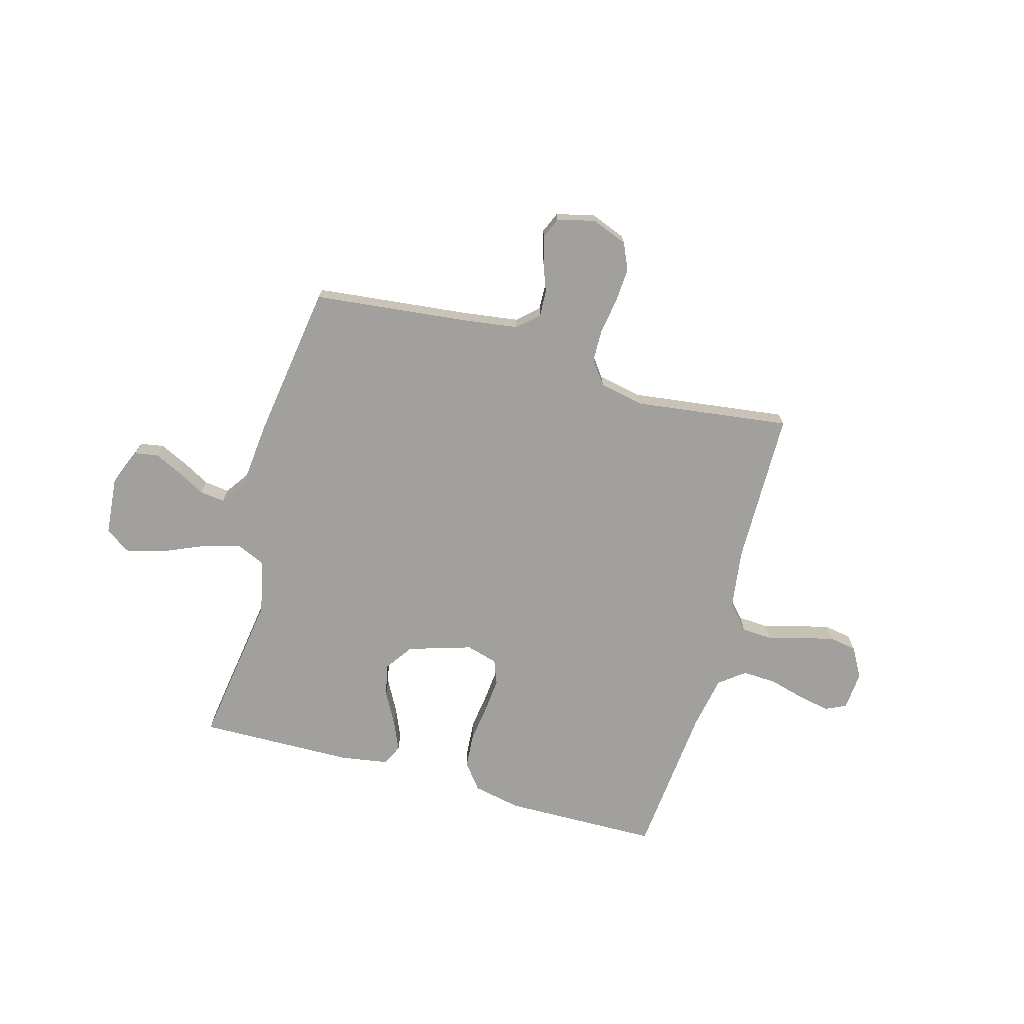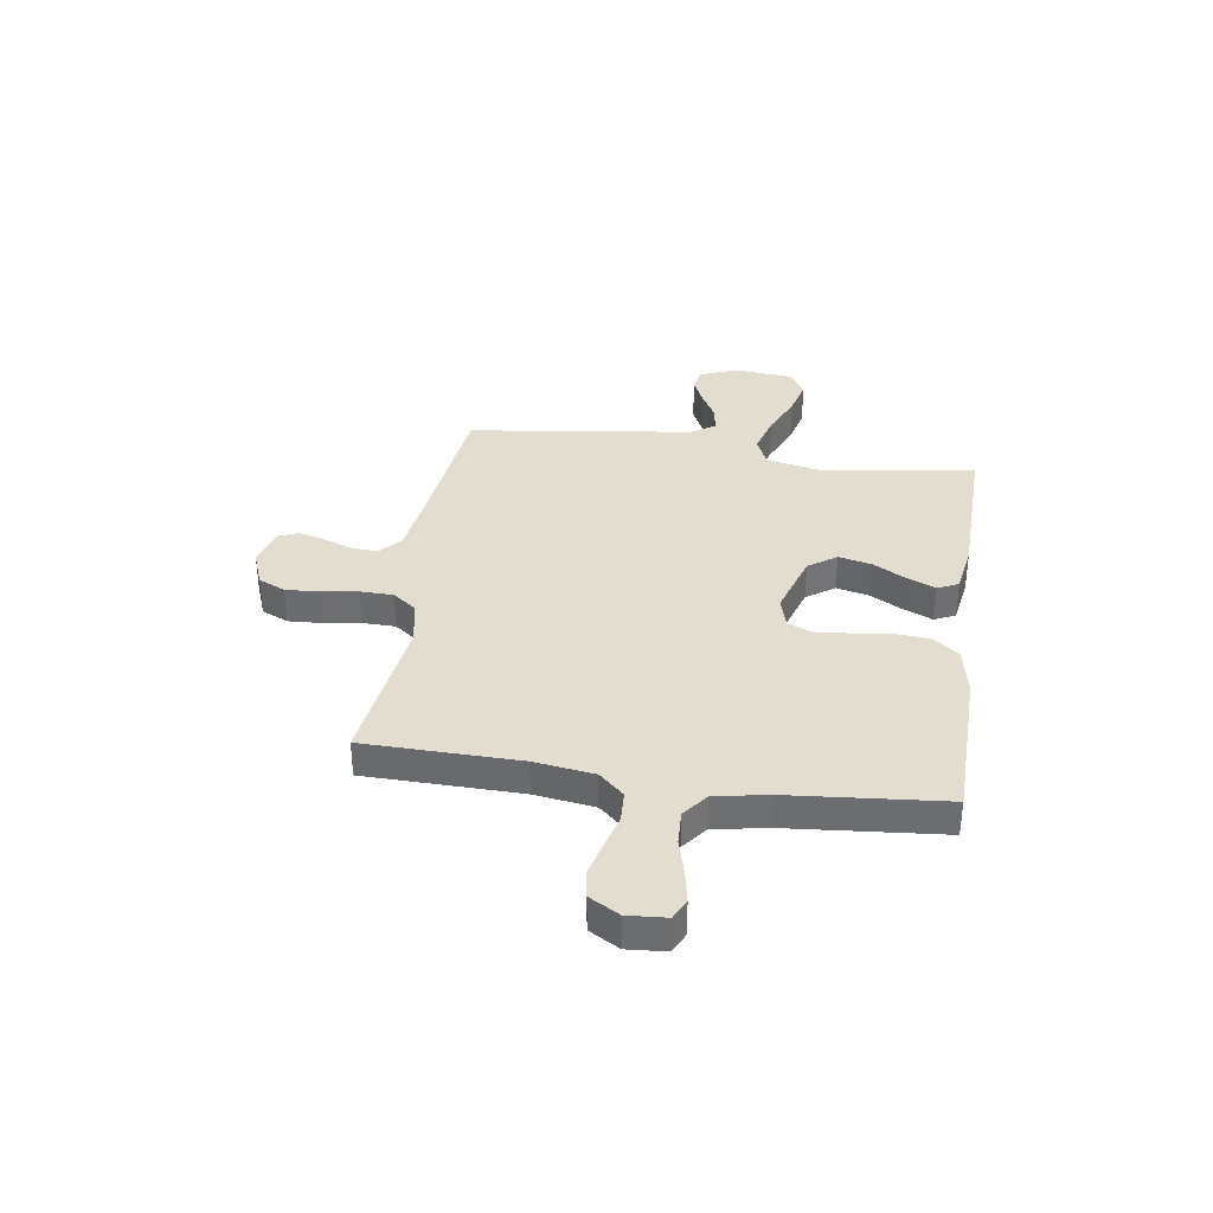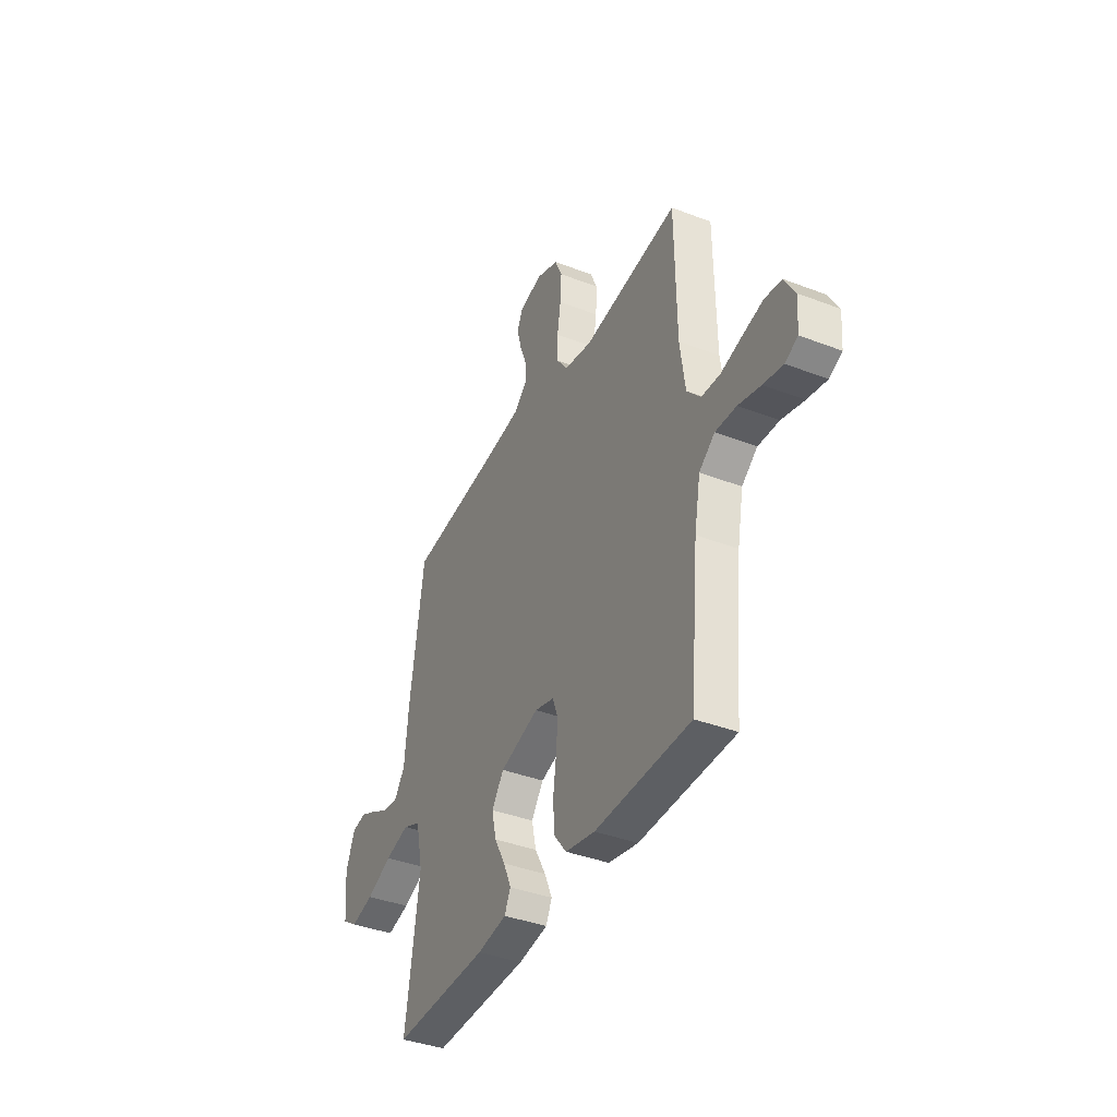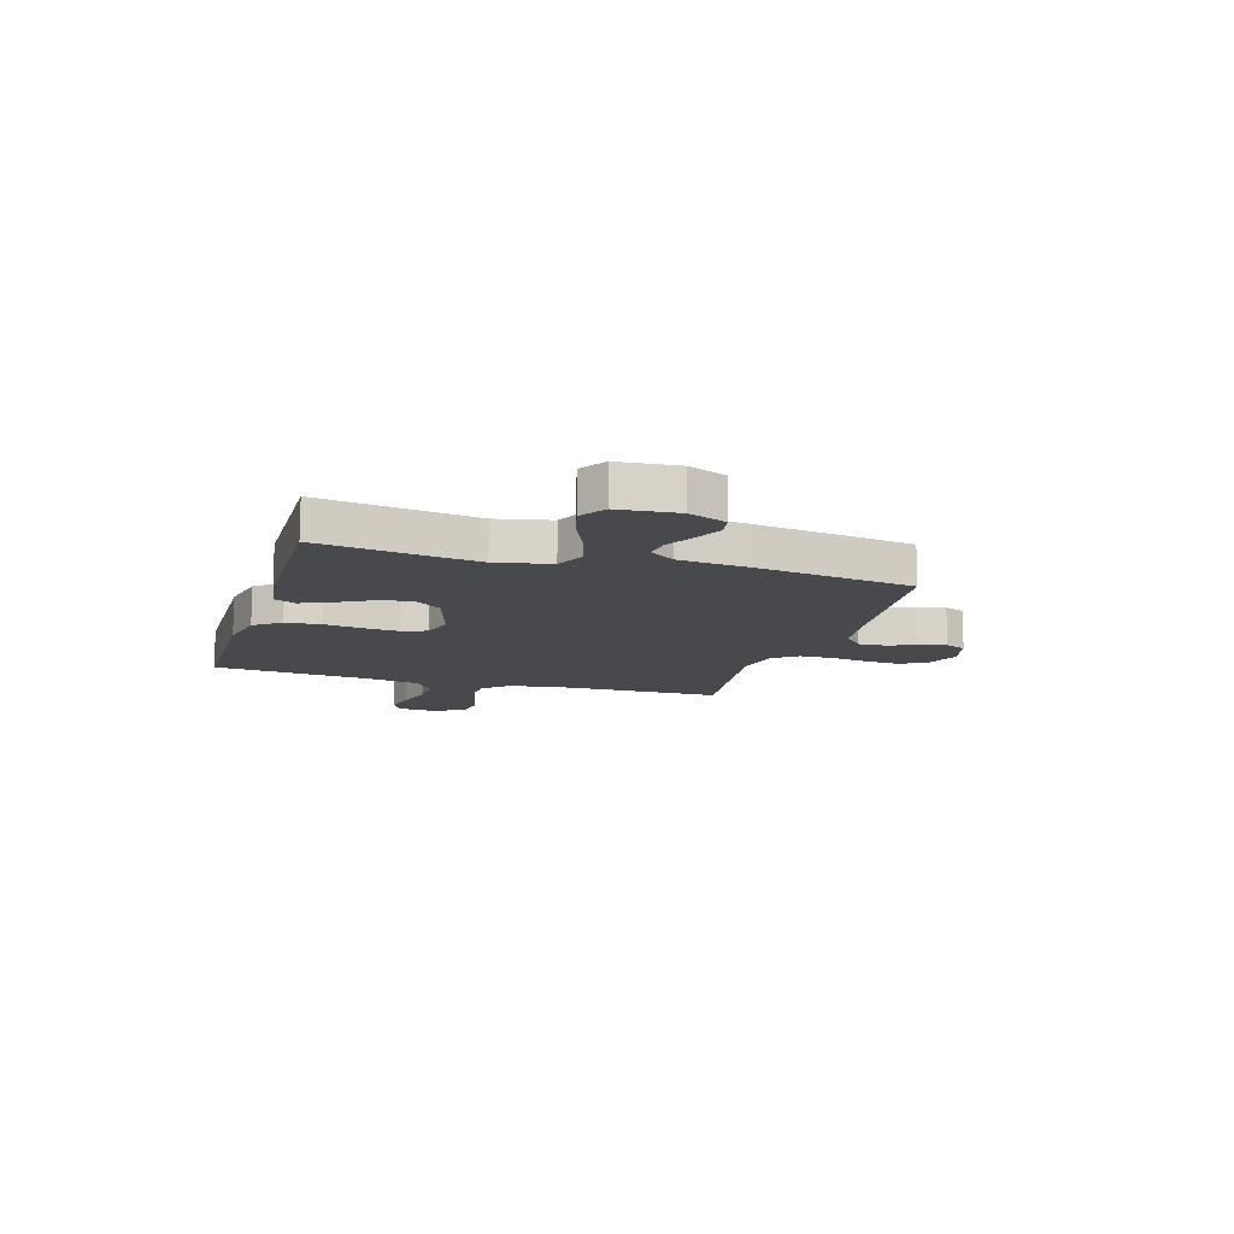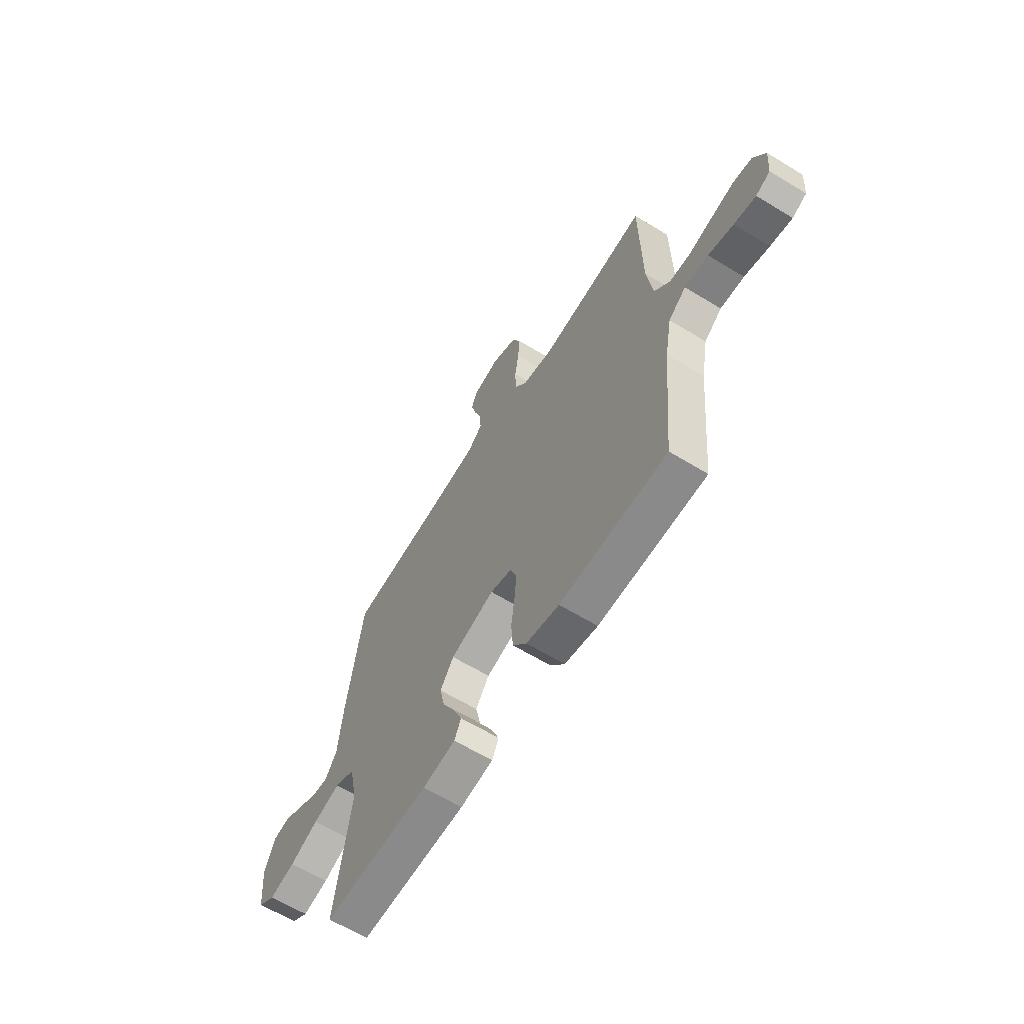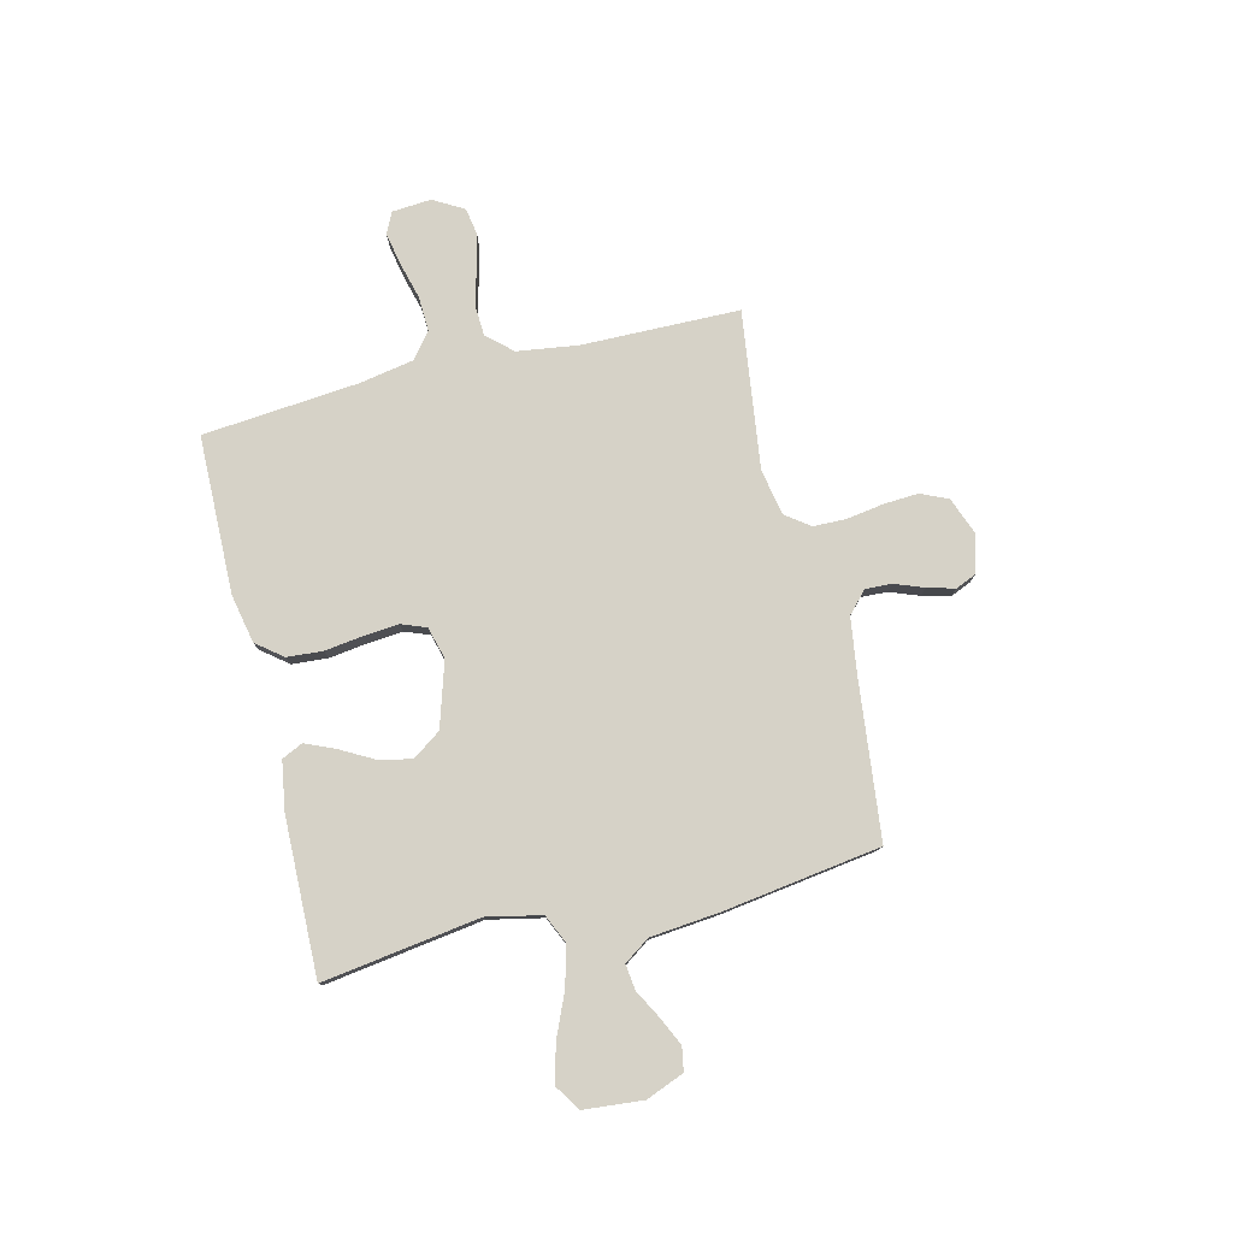
<metadata>
{"format":"obj","ext":"obj","renderer":"f3d","projection":"perspective","resolution":1024,"background":"white","views":[{"elev":-71.7,"azim":-15.6,"up":"+Y"},{"elev":35.6,"azim":98.6,"up":"+Y"},{"elev":-39.0,"azim":64.3,"up":"+Z"},{"elev":-12.5,"azim":-106.9,"up":"+Y"},{"elev":-62.6,"azim":58.2,"up":"+Z"},{"elev":78.6,"azim":-103.6,"up":"+Y"}]}
</metadata>
<code>
v -0.5 0.07 -0.5
v -0.456 0.07 -0.2
v -0.478 0.07 -0.096
v -0.534 0.07 -0.071
v -0.61 0.07 -0.092
v -0.691 0.07 -0.127
v -0.763 0.07 -0.145
v -0.811 0.07 -0.113
v -0.821 0.07 0
v -0.792 0.07 0.072
v -0.747 0.07 0.08
v -0.694 0.07 0.055
v -0.639 0.07 0.025
v -0.591 0.07 0.019
v -0.557 0.07 0.068
v -0.544 0.07 0.2
v -0.5 0.07 0.5
v -0.2 0.07 0.533
v -0.093 0.07 0.548
v -0.053 0.07 0.585
v -0.055 0.07 0.635
v -0.076 0.07 0.691
v -0.09 0.07 0.743
v -0.073 0.07 0.783
v 0 0.07 0.802
v 0.07 0.07 0.775
v 0.093 0.07 0.723
v 0.089 0.07 0.657
v 0.078 0.07 0.587
v 0.079 0.07 0.524
v 0.113 0.07 0.478
v 0.2 0.07 0.461
v 0.5 0.07 0.5
v 0.504 0.07 0.2
v 0.52 0.07 0.084
v 0.563 0.07 0.036
v 0.622 0.07 0.033
v 0.689 0.07 0.051
v 0.753 0.07 0.067
v 0.806 0.07 0.058
v 0.839 0.07 0
v 0.833 0.07 -0.075
v 0.793 0.07 -0.094
v 0.732 0.07 -0.082
v 0.662 0.07 -0.063
v 0.596 0.07 -0.06
v 0.547 0.07 -0.098
v 0.528 0.07 -0.2
v 0.5 0.07 -0.5
v 0.2 0.07 -0.505
v 0.107 0.07 -0.486
v 0.068 0.07 -0.436
v 0.063 0.07 -0.368
v 0.073 0.07 -0.295
v 0.079 0.07 -0.228
v 0.061 0.07 -0.181
v 0 0.07 -0.164
v -0.123 0.07 -0.202
v -0.161 0.07 -0.256
v -0.147 0.07 -0.319
v -0.112 0.07 -0.383
v -0.088 0.07 -0.439
v -0.107 0.07 -0.479
v -0.2 0.07 -0.494
v -0.5 0 -0.5
v -0.456 0 -0.2
v -0.478 0 -0.096
v -0.534 0 -0.071
v -0.61 0 -0.092
v -0.691 0 -0.127
v -0.763 0 -0.145
v -0.811 0 -0.113
v -0.821 0 0
v -0.792 0 0.072
v -0.747 0 0.08
v -0.694 0 0.055
v -0.639 0 0.025
v -0.591 0 0.019
v -0.557 0 0.068
v -0.544 0 0.2
v -0.5 0 0.5
v -0.2 0 0.533
v -0.093 0 0.548
v -0.053 0 0.585
v -0.055 0 0.635
v -0.076 0 0.691
v -0.09 0 0.743
v -0.073 0 0.783
v 0 0 0.802
v 0.07 0 0.775
v 0.093 0 0.723
v 0.089 0 0.657
v 0.078 0 0.587
v 0.079 0 0.524
v 0.113 0 0.478
v 0.2 0 0.461
v 0.5 0 0.5
v 0.504 0 0.2
v 0.52 0 0.084
v 0.563 0 0.036
v 0.622 0 0.033
v 0.689 0 0.051
v 0.753 0 0.067
v 0.806 0 0.058
v 0.839 0 0
v 0.833 0 -0.075
v 0.793 0 -0.094
v 0.732 0 -0.082
v 0.662 0 -0.063
v 0.596 0 -0.06
v 0.547 0 -0.098
v 0.528 0 -0.2
v 0.5 0 -0.5
v 0.2 0 -0.505
v 0.107 0 -0.486
v 0.068 0 -0.436
v 0.063 0 -0.368
v 0.073 0 -0.295
v 0.079 0 -0.228
v 0.061 0 -0.181
v 0 0 -0.164
v -0.123 0 -0.202
v -0.161 0 -0.256
v -0.147 0 -0.319
v -0.112 0 -0.383
v -0.088 0 -0.439
v -0.107 0 -0.479
v -0.2 0 -0.494
f 64 1 2
f 63 64 2
f 62 63 2
f 61 62 2
f 60 61 2
f 59 60 2 3
f 58 59 3
f 57 58 3 4
f 52 53 54
f 51 52 54
f 50 51 54
f 49 50 54
f 48 49 54
f 47 48 54 55
f 46 47 55 56
f 43 44 45
f 42 43 45
f 41 42 45
f 40 41 45
f 39 40 45
f 38 39 45
f 37 38 45
f 36 37 45 46
f 46 56 57
f 36 46 57
f 35 36 57
f 32 33 34
f 35 57 4
f 34 35 4
f 32 34 4
f 31 32 4
f 27 28 29
f 26 27 29
f 25 26 29
f 24 25 29
f 23 24 29
f 22 23 29
f 21 22 29
f 20 21 29 30
f 15 16 17 18
f 14 15 18 19
f 11 12 13
f 10 11 13
f 9 10 13
f 8 9 13
f 7 8 13
f 6 7 13
f 5 6 13
f 5 13 14
f 20 30 31
f 19 20 31
f 14 19 31
f 5 14 31
f 4 5 31
f 66 65 128
f 66 128 127
f 66 127 126
f 66 126 125
f 66 125 124
f 67 66 124 123
f 67 123 122
f 68 67 122 121
f 118 117 116
f 118 116 115
f 118 115 114
f 118 114 113
f 118 113 112
f 119 118 112 111
f 120 119 111 110
f 109 108 107
f 109 107 106
f 109 106 105
f 109 105 104
f 109 104 103
f 109 103 102
f 109 102 101
f 110 109 101 100
f 121 120 110
f 121 110 100
f 121 100 99
f 98 97 96
f 68 121 99
f 68 99 98
f 68 98 96
f 68 96 95
f 93 92 91
f 93 91 90
f 93 90 89
f 93 89 88
f 93 88 87
f 93 87 86
f 93 86 85
f 94 93 85 84
f 82 81 80 79
f 83 82 79 78
f 77 76 75
f 77 75 74
f 77 74 73
f 77 73 72
f 77 72 71
f 77 71 70
f 77 70 69
f 78 77 69
f 95 94 84
f 95 84 83
f 95 83 78
f 95 78 69
f 95 69 68
f 1 65 66 2
f 2 66 67 3
f 3 67 68 4
f 4 68 69 5
f 5 69 70 6
f 6 70 71 7
f 7 71 72 8
f 8 72 73 9
f 9 73 74 10
f 10 74 75 11
f 11 75 76 12
f 12 76 77 13
f 13 77 78 14
f 14 78 79 15
f 15 79 80 16
f 16 80 81 17
f 17 81 82 18
f 18 82 83 19
f 19 83 84 20
f 20 84 85 21
f 21 85 86 22
f 22 86 87 23
f 23 87 88 24
f 24 88 89 25
f 25 89 90 26
f 26 90 91 27
f 27 91 92 28
f 28 92 93 29
f 29 93 94 30
f 30 94 95 31
f 31 95 96 32
f 32 96 97 33
f 33 97 98 34
f 34 98 99 35
f 35 99 100 36
f 36 100 101 37
f 37 101 102 38
f 38 102 103 39
f 39 103 104 40
f 40 104 105 41
f 41 105 106 42
f 42 106 107 43
f 43 107 108 44
f 44 108 109 45
f 45 109 110 46
f 46 110 111 47
f 47 111 112 48
f 48 112 113 49
f 49 113 114 50
f 50 114 115 51
f 51 115 116 52
f 52 116 117 53
f 53 117 118 54
f 54 118 119 55
f 55 119 120 56
f 56 120 121 57
f 57 121 122 58
f 58 122 123 59
f 59 123 124 60
f 60 124 125 61
f 61 125 126 62
f 62 126 127 63
f 63 127 128 64
f 64 128 65 1

</code>
